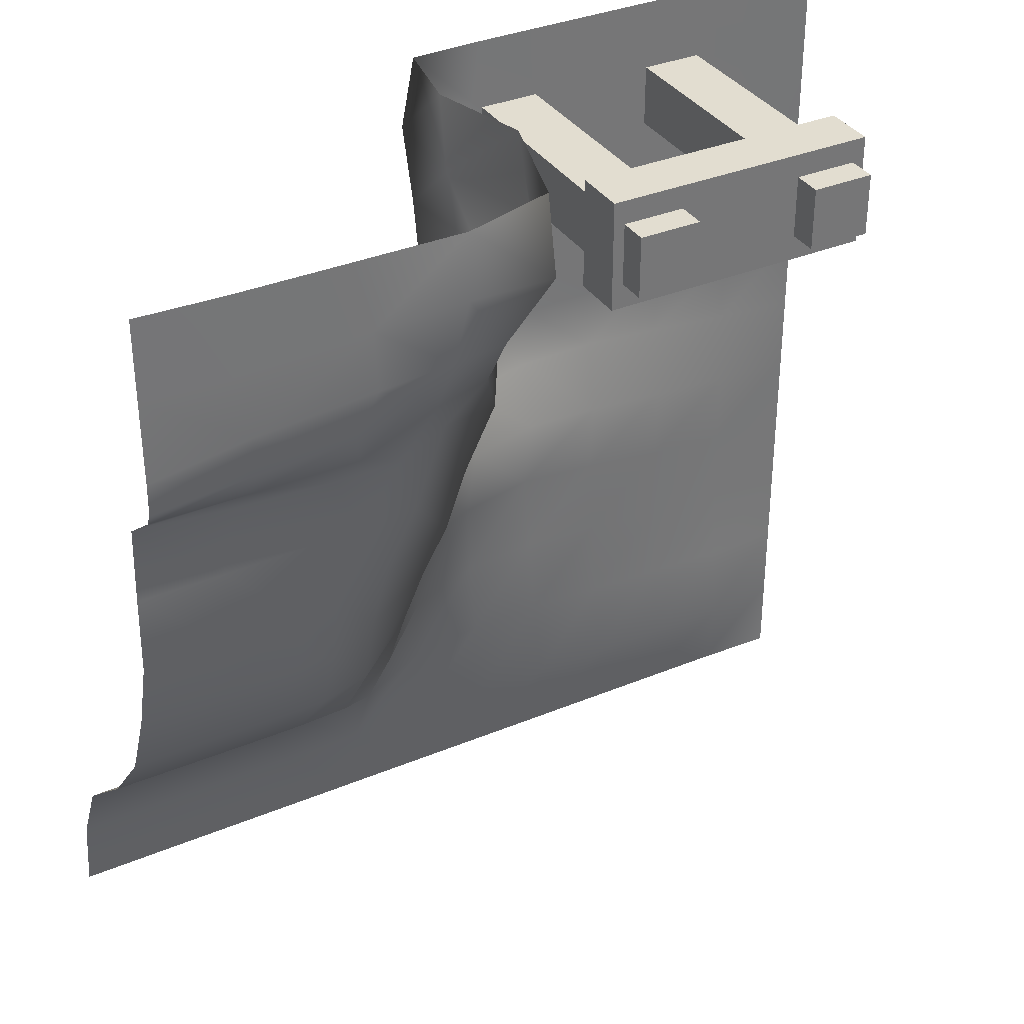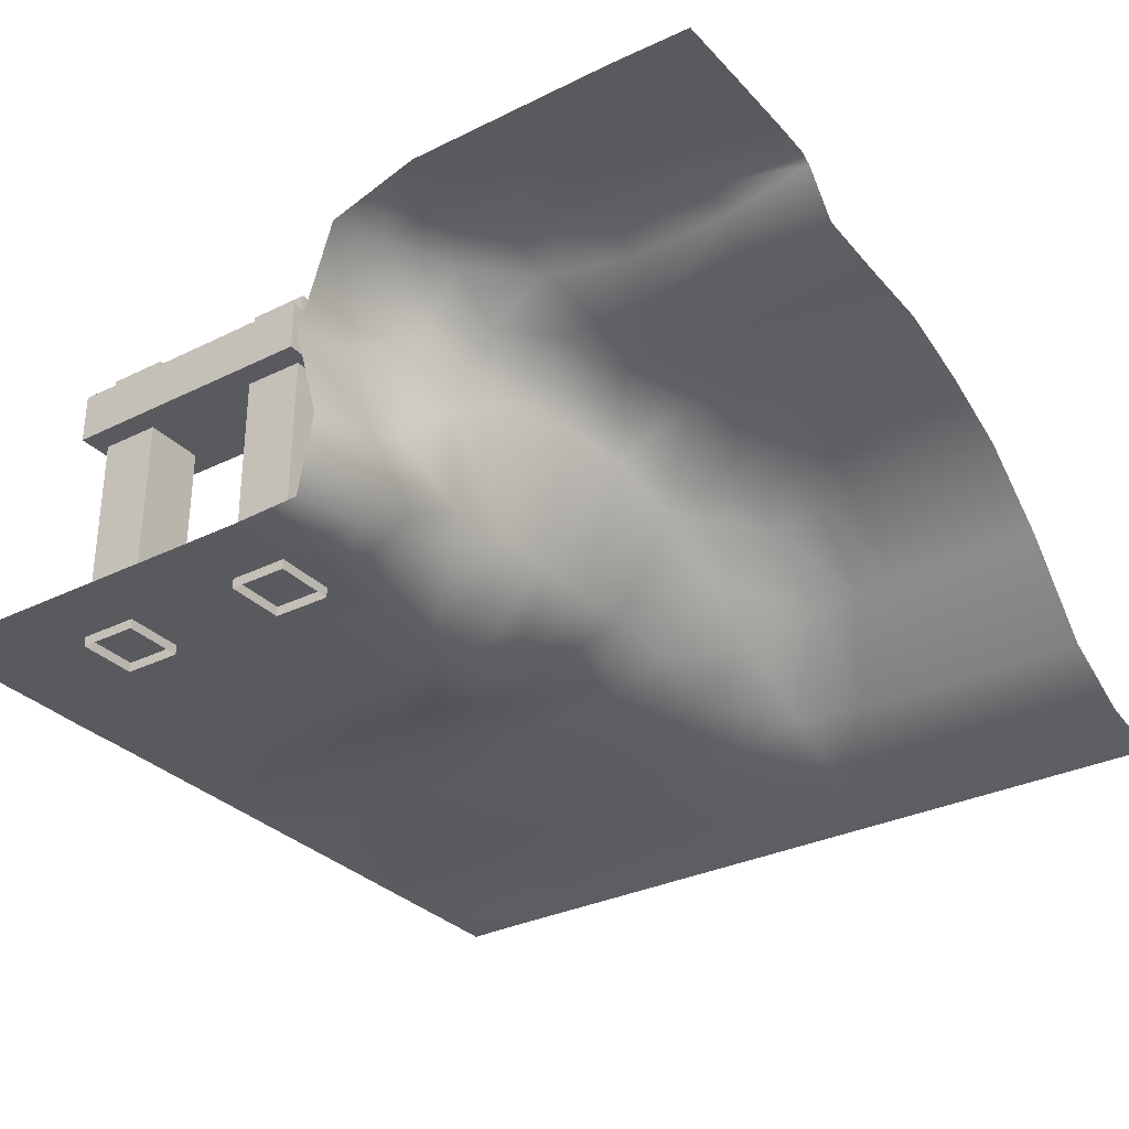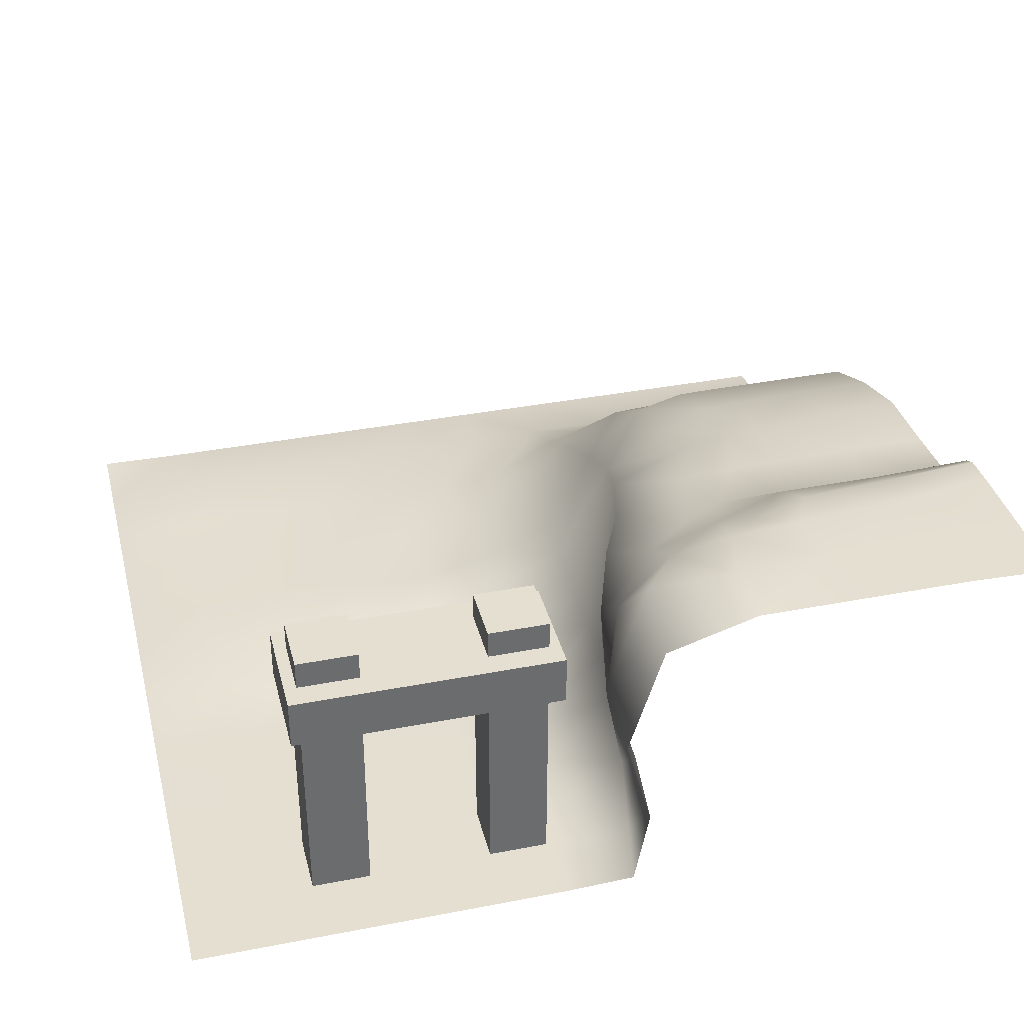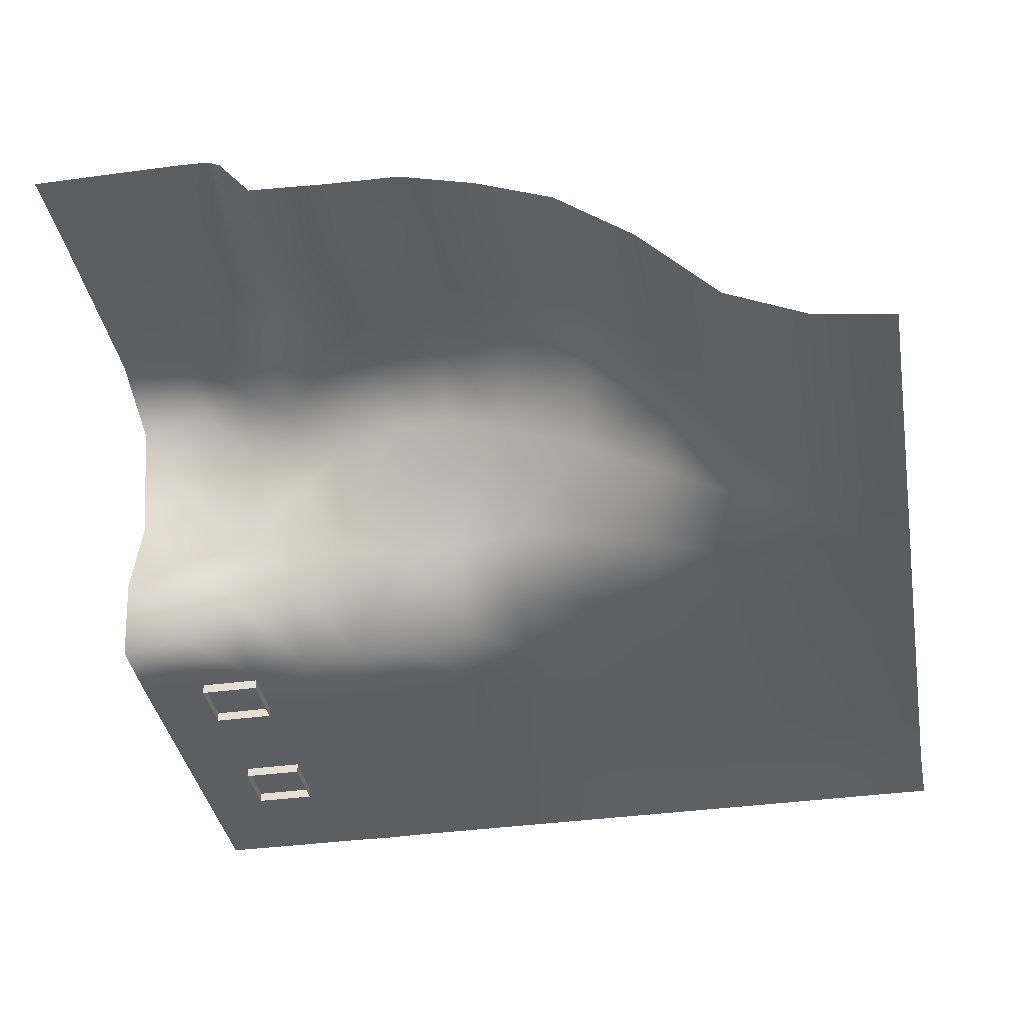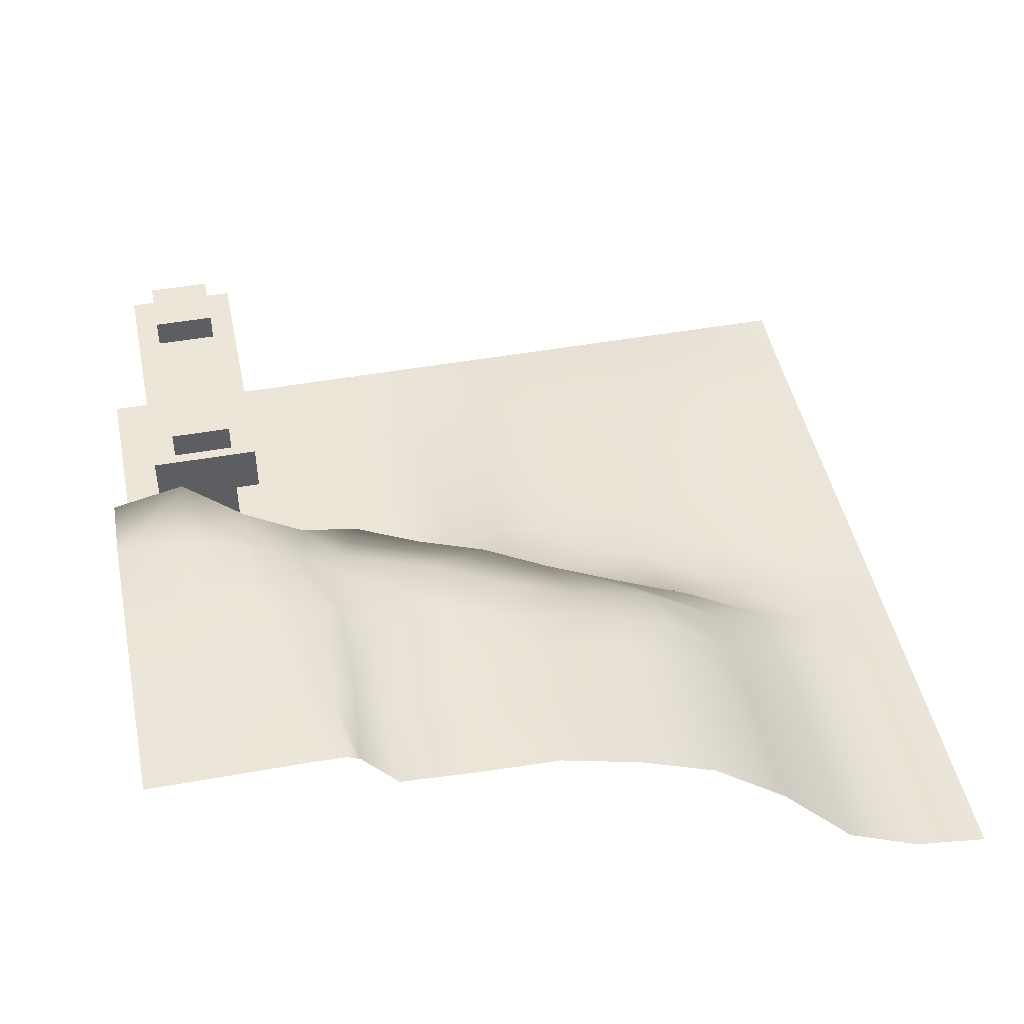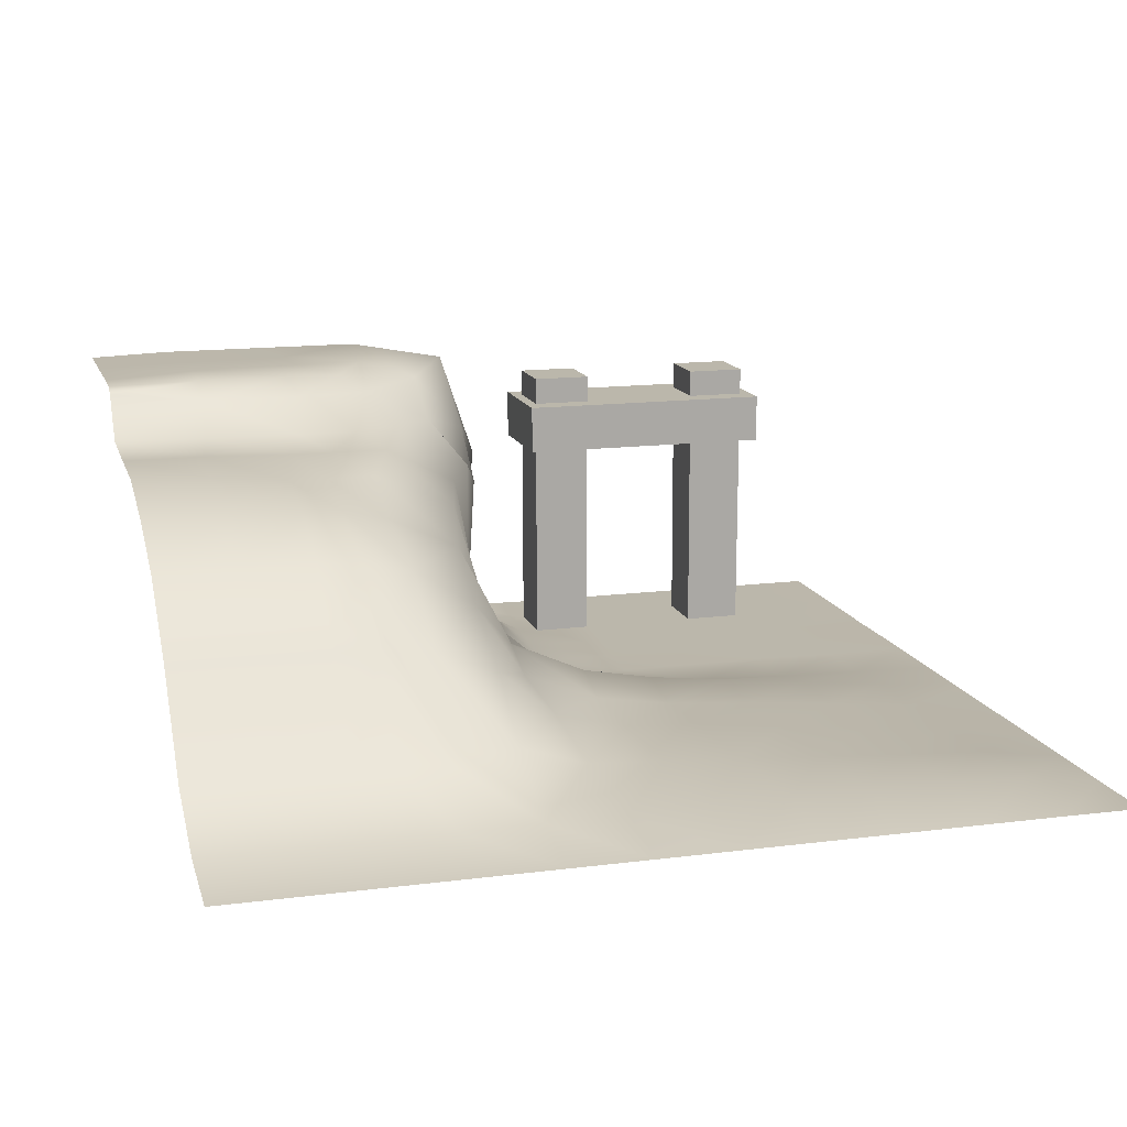
<metadata>
{"format":"obj","ext":"obj","renderer":"f3d","projection":"perspective","resolution":1024,"background":"white","views":[{"elev":35.2,"azim":151.1,"up":"+Z"},{"elev":-31.5,"azim":34.9,"up":"+Y"},{"elev":36.8,"azim":-14.0,"up":"+Y"},{"elev":-37.5,"azim":100.0,"up":"+Y"},{"elev":46.2,"azim":78.4,"up":"+Y"},{"elev":14.2,"azim":164.1,"up":"+Y"}]}
</metadata>
<code>
g default
v 0.5 -0.1872 -0.5
v -0.4091 -0.1872 -0.5
v -0.3182 -0.1872 -0.5
v -0.2273 -0.1872 -0.5
v -0.1364 -0.1872 -0.5
v -0.04548 -0.1872 -0.5
v 0.04543 -0.1872 -0.5
v 0.1363 -0.1872 -0.5
v 0.2272 -0.1872 -0.5
v 0.3182 -0.1872 -0.5
v 0.4091 -0.1872 -0.5
v 0.5 -0.1721 -0.4091
v 0.4091 -0.1721 -0.4091
v 0.3182 -0.1721 -0.4091
v 0.2272 -0.1721 -0.4091
v 0.1363 -0.1718 -0.4091
v 0.04543 -0.1715 -0.4083
v -0.04484 -0.1709 -0.4067
v -0.1353 -0.1706 -0.4071
v -0.2263 -0.1701 -0.4068
v -0.3187 -0.1718 -0.4082
v -0.4097 -0.1727 -0.4096
v 0.5 -0.1266 -0.3182
v 0.4091 -0.1266 -0.3182
v 0.3182 -0.1266 -0.3182
v 0.222 -0.1242 -0.3159
v 0.1364 -0.123 -0.3069
v 0.05575 -0.1523 -0.2938
v -0.03247 -0.1594 -0.2885
v -0.1212 -0.1638 -0.2912
v -0.2143 -0.1682 -0.2979
v -0.3098 -0.172 -0.3056
v -0.4041 -0.1761 -0.3114
v 0.5 -0.02374 -0.2273
v 0.4091 -0.02374 -0.2273
v 0.32 -0.0244 -0.2278
v 0.2095 -0.03161 -0.2308
v 0.1335 -0.06642 -0.2114
v 0.06499 -0.1255 -0.1941
v -0.02125 -0.1511 -0.1861
v -0.1092 -0.1557 -0.1822
v -0.206 -0.1655 -0.195
v -0.3043 -0.1713 -0.2075
v -0.401 -0.1767 -0.2165
v 0.5 0.05117 -0.1364
v 0.4091 0.05117 -0.1364
v 0.3196 0.05068 -0.1368
v 0.2111 0.03589 -0.1334
v 0.1357 -0.01512 -0.1115
v 0.07426 -0.1083 -0.09793
v -0.01625 -0.1453 -0.09164
v -0.1039 -0.1604 -0.08759
v -0.2004 -0.1652 -0.09855
v -0.3012 -0.1708 -0.1137
v -0.3997 -0.1769 -0.1244
v 0.5 0.0908 -0.04546
v 0.4091 0.09078 -0.04546
v 0.3184 0.0882 -0.04546
v 0.2164 0.07083 -0.03161
v 0.1324 0.03014 -0.01795
v 0.0678 -0.09473 -0.01455
v -0.02403 -0.1363 -0.007428
v -0.1104 -0.1533 -0.003374
v -0.2024 -0.1619 -0.01203
v -0.3012 -0.1694 -0.02495
v -0.3999 -0.1766 -0.03541
v 0.5 0.1182 0.04546
v 0.4091 0.1151 0.04546
v 0.3183 0.1054 0.04545
v 0.2147 0.1037 0.05656
v 0.1189 0.0627 0.05965
v 0.07033 -0.1057 0.0563
v -0.02536 -0.1713 0.05836
v -0.1168 -0.1842 0.06684
v -0.207 -0.1863 0.06747
v -0.3022 -0.1867 0.05996
v -0.4014 -0.1867 0.05049
v 0.5 0.1216 0.1364
v 0.4059 0.1216 0.1362
v 0.3033 0.1185 0.1357
v 0.1828 0.1171 0.14
v 0.09958 0.07375 0.137
v 0.06645 -0.09878 0.1351
v -0.02872 -0.1867 0.1352
v -0.1213 -0.1865 0.1383
v -0.2116 -0.1866 0.1406
v -0.3034 -0.1867 0.1398
v -0.4026 -0.1867 0.1327
v 0.5 0.1277 0.2273
v 0.3891 0.1271 0.2171
v 0.2773 0.1269 0.2121
v 0.1514 0.1256 0.2387
v 0.06556 0.07727 0.2109
v 0.06647 -0.08763 0.2081
v -0.03104 -0.1866 0.2077
v -0.1248 -0.1866 0.2083
v -0.2159 -0.1867 0.2088
v -0.3072 -0.1867 0.2079
v -0.4031 -0.1867 0.2047
v 0.4997 0.1875 0.3182
v 0.3904 0.1908 0.3386
v 0.2556 0.1908 0.3499
v 0.04165 0.1009 0.3414
v 0.02985 -0.0301 0.3475
v 0.05037 -0.1382 0.353
v -0.04188 -0.1867 0.3525
v -0.1344 -0.1867 0.3502
v -0.2246 -0.1867 0.3446
v -0.3145 -0.1867 0.3393
v -0.4067 -0.1867 0.3392
v 0.5 0.1875 0.4091
v 0.3983 0.1908 0.4105
v 0.259 0.1908 0.4187
v 0.00924 0.05295 0.4168
v 0.04496 -0.06734 0.419
v 0.04022 -0.1811 0.4227
v -0.05091 -0.1865 0.428
v -0.1405 -0.1867 0.4269
v -0.2287 -0.1867 0.4209
v -0.3174 -0.1867 0.413
v -0.4086 -0.1867 0.4128
v 0.2727 -0.1872 -0.5
v 0.2727 -0.1721 -0.4091
v 0.2727 -0.126 -0.318
v 0.2711 -0.02778 -0.2305
v 0.2713 0.04846 -0.1385
v 0.2726 0.08671 -0.04265
v 0.273 0.1052 0.04869
v 0.25 0.1183 0.1357
v 0.2038 0.1281 0.2131
v 0.09984 0.1256 0.2809
v 0.04098 0.04188 0.2767
v 0.06043 -0.1028 0.2795
v -0.03502 -0.1865 0.2793
v -0.129 -0.1866 0.2781
v -0.2203 -0.1867 0.2754
v -0.311 -0.1867 0.2722
v -0.4045 -0.1867 0.2708
v 0.1721 0.1908 0.3573
v 0.1018 0.1687 0.3472
v 0.05231 0.1821 0.4163
v 0.154 0.1908 0.423
v 0.2051 0.1807 0.3219
v 0.1775 0.1622 0.291
v 0.4996 0.1783 0.2671
v 0.4995 0.1858 0.2818
v 0.3854 0.1665 0.2578
v 0.3892 0.1862 0.2919
v 0.2674 0.166 0.2576
v 0.2795 0.1861 0.2994
v 0.5 0.1875 0.5
v 0.4034 0.1908 0.5
v 0.2814 0.1908 0.5
v 0.1538 0.1908 0.5
v 0.04831 0.1584 0.5
v 0.008697 0.02565 0.5
v 0.04009 -0.089 0.5
v 0.02328 -0.1836 0.5
v -0.06 -0.1865 0.5
v -0.146 -0.1867 0.5
v -0.2319 -0.1867 0.5
v -0.3182 -0.1867 0.5
v -0.4091 -0.1867 0.5
v -0.5 -0.187 -0.5018
v -0.5 -0.187 -0.4109
v -0.5 -0.187 -0.32
v -0.5 -0.187 -0.2291
v -0.5 -0.187 -0.1382
v -0.5 -0.187 -0.04727
v -0.5 -0.187 0.04364
v -0.5 -0.187 0.1346
v -0.5 -0.187 0.2255
v -0.5 -0.1877 0.2705
v -0.5 -0.187 0.3164
v -0.5 -0.187 0.4073
v -0.5 -0.1867 0.5
v -0.1316 -0.1982 0.3488
v -0.1316 -0.1982 0.4197
v -0.1325 0.1576 0.3488
v -0.1325 0.1576 0.4197
v -0.06161 0.1576 0.3488
v -0.06161 0.1576 0.4197
v -0.06251 -0.1982 0.3488
v -0.06251 -0.1982 0.4197
v -0.3471 -0.1982 0.3488
v -0.3471 -0.1982 0.4197
v -0.3479 0.1576 0.3488
v -0.3479 0.1576 0.4197
v -0.277 0.1576 0.3488
v -0.277 0.1576 0.4197
v -0.2779 -0.1982 0.3488
v -0.2779 -0.1982 0.4197
v -0.04878 0.06545 0.4466
v -0.04878 0.1245 0.4466
v -0.3617 0.06545 0.4466
v -0.3617 0.1245 0.4466
v -0.3617 0.06545 0.3204
v -0.3617 0.1245 0.3204
v -0.04878 0.06545 0.3204
v -0.04878 0.1245 0.3204
g Bottom_Left
f 164 165 2
f 2 165 22
f 2 22 3
f 3 22 21
f 3 21 4
f 4 21 20
f 4 20 5
f 5 20 19
f 5 19 6
f 6 19 18
f 7 6 17
f 17 6 18
f 8 7 16
f 16 7 17
f 9 8 15
f 15 8 16
f 122 9 123
f 123 9 15
f 11 10 13
f 13 10 14
f 1 11 12
f 12 11 13
f 13 24 12
f 12 24 23
f 14 25 13
f 13 25 24
f 26 124 15
f 15 124 123
f 27 26 16
f 16 26 15
f 17 28 16
f 16 28 27
f 18 29 17
f 17 29 28
f 19 30 18
f 18 30 29
f 20 31 19
f 19 31 30
f 21 32 20
f 20 32 31
f 22 33 21
f 21 33 32
f 165 166 22
f 22 166 33
f 24 35 23
f 23 35 34
f 25 36 24
f 24 36 35
f 37 125 26
f 26 125 124
f 38 37 27
f 27 37 26
f 28 39 27
f 27 39 38
f 29 40 28
f 28 40 39
f 30 41 29
f 29 41 40
f 31 42 30
f 30 42 41
f 32 43 31
f 31 43 42
f 33 44 32
f 32 44 43
f 166 167 33
f 33 167 44
f 35 46 34
f 34 46 45
f 36 47 35
f 35 47 46
f 37 48 125
f 125 48 126
f 38 49 37
f 37 49 48
f 39 50 38
f 38 50 49
f 40 51 39
f 39 51 50
f 41 52 40
f 40 52 51
f 42 53 41
f 41 53 52
f 43 54 42
f 42 54 53
f 44 55 43
f 43 55 54
f 167 168 44
f 44 168 55
f 46 57 45
f 45 57 56
f 47 58 46
f 46 58 57
f 59 127 48
f 48 127 126
f 49 60 48
f 48 60 59
f 50 61 49
f 49 61 60
f 62 61 51
f 51 61 50
f 63 62 52
f 52 62 51
f 53 64 52
f 52 64 63
f 54 65 53
f 53 65 64
f 55 66 54
f 54 66 65
f 168 169 55
f 55 169 66
f 57 68 56
f 56 68 67
f 58 69 57
f 57 69 68
f 70 128 59
f 59 128 127
f 71 70 60
f 60 70 59
f 61 72 60
f 60 72 71
f 73 72 62
f 62 72 61
f 74 73 63
f 63 73 62
f 75 74 64
f 64 74 63
f 65 76 64
f 64 76 75
f 66 77 65
f 65 77 76
f 169 170 66
f 66 170 77
f 79 78 68
f 68 78 67
f 80 79 69
f 69 79 68
f 81 129 70
f 70 129 128
f 82 81 71
f 71 81 70
f 72 83 71
f 71 83 82
f 84 83 73
f 73 83 72
f 85 84 74
f 74 84 73
f 86 85 75
f 75 85 74
f 76 87 75
f 75 87 86
f 77 88 76
f 76 88 87
f 170 171 77
f 77 171 88
f 90 89 79
f 79 89 78
f 91 90 80
f 80 90 79
f 92 130 81
f 81 130 129
f 93 92 82
f 82 92 81
f 83 94 82
f 82 94 93
f 84 95 83
f 83 95 94
f 96 95 85
f 85 95 84
f 97 96 86
f 86 96 85
f 98 97 87
f 87 97 86
f 88 99 87
f 87 99 98
f 172 99 171
f 171 99 88
f 132 131 93
f 93 131 92
f 133 132 94
f 94 132 93
f 134 133 95
f 95 133 94
f 135 134 96
f 96 134 95
f 136 135 97
f 97 135 96
f 137 136 98
f 98 136 97
f 138 137 99
f 99 137 98
f 173 138 172
f 172 138 99
f 112 111 101
f 101 111 100
f 102 113 101
f 101 113 112
f 115 114 104
f 104 114 103
f 116 115 105
f 105 115 104
f 117 116 106
f 106 116 105
f 118 117 107
f 107 117 106
f 119 118 108
f 108 118 107
f 109 120 108
f 108 120 119
f 121 120 110
f 110 120 109
f 174 175 110
f 110 175 121
f 112 152 111
f 111 152 151
f 113 153 112
f 112 153 152
f 157 156 115
f 115 156 114
f 158 157 116
f 116 157 115
f 159 158 117
f 117 158 116
f 160 159 118
f 118 159 117
f 161 160 119
f 119 160 118
f 120 162 119
f 119 162 161
f 163 162 121
f 121 162 120
f 175 176 121
f 121 176 163
f 10 122 14
f 14 122 123
f 124 25 123
f 123 25 14
f 36 25 125
f 125 25 124
f 47 36 126
f 126 36 125
f 58 47 127
f 127 47 126
f 128 69 127
f 127 69 58
f 129 80 128
f 128 80 69
f 130 91 129
f 129 91 80
f 104 103 132
f 132 103 131
f 105 104 133
f 133 104 132
f 106 105 134
f 134 105 133
f 107 106 135
f 135 106 134
f 108 107 136
f 136 107 135
f 109 108 137
f 137 108 136
f 110 109 138
f 138 109 137
f 173 174 138
f 138 174 110
f 143 144 139
f 139 144 140
f 141 142 140
f 140 142 139
f 155 154 141
f 141 154 142
f 150 149 143
f 143 149 144
f 147 148 145
f 145 148 146
f 149 150 147
f 147 150 148
f 90 147 89
f 89 147 145
f 149 147 91
f 91 147 90
f 131 144 92
f 92 144 130
f 114 141 103
f 103 141 140
f 156 155 114
f 114 155 141
f 91 130 149
f 149 130 144
f 142 113 139
f 139 113 102
f 153 113 154
f 154 113 142
f 101 100 148
f 148 100 146
f 102 101 150
f 150 101 148
f 139 102 143
f 143 102 150
f 103 140 131
f 131 140 144
f 177 178 179
f 179 178 180
f 179 180 181
f 181 180 182
f 181 182 183
f 183 182 184
f 178 184 180
f 180 184 182
f 183 177 181
f 181 177 179
f 185 186 187
f 187 186 188
f 187 188 189
f 189 188 190
f 189 190 191
f 191 190 192
f 186 192 188
f 188 192 190
f 191 185 189
f 189 185 187
f 193 194 195
f 195 194 196
f 195 196 197
f 197 196 198
f 197 198 199
f 199 198 200
f 199 200 193
f 193 200 194
f 194 200 196
f 196 200 198
f 199 193 197
f 197 193 195

</code>
